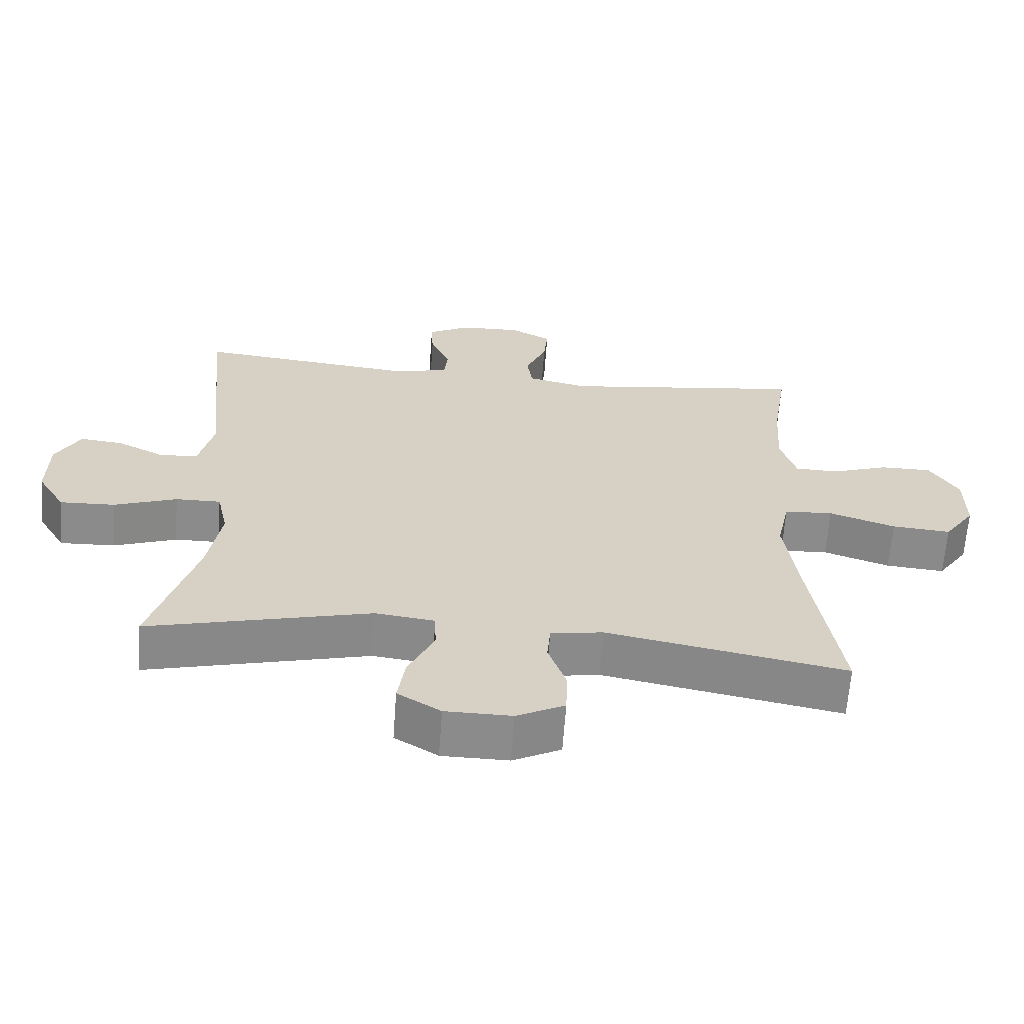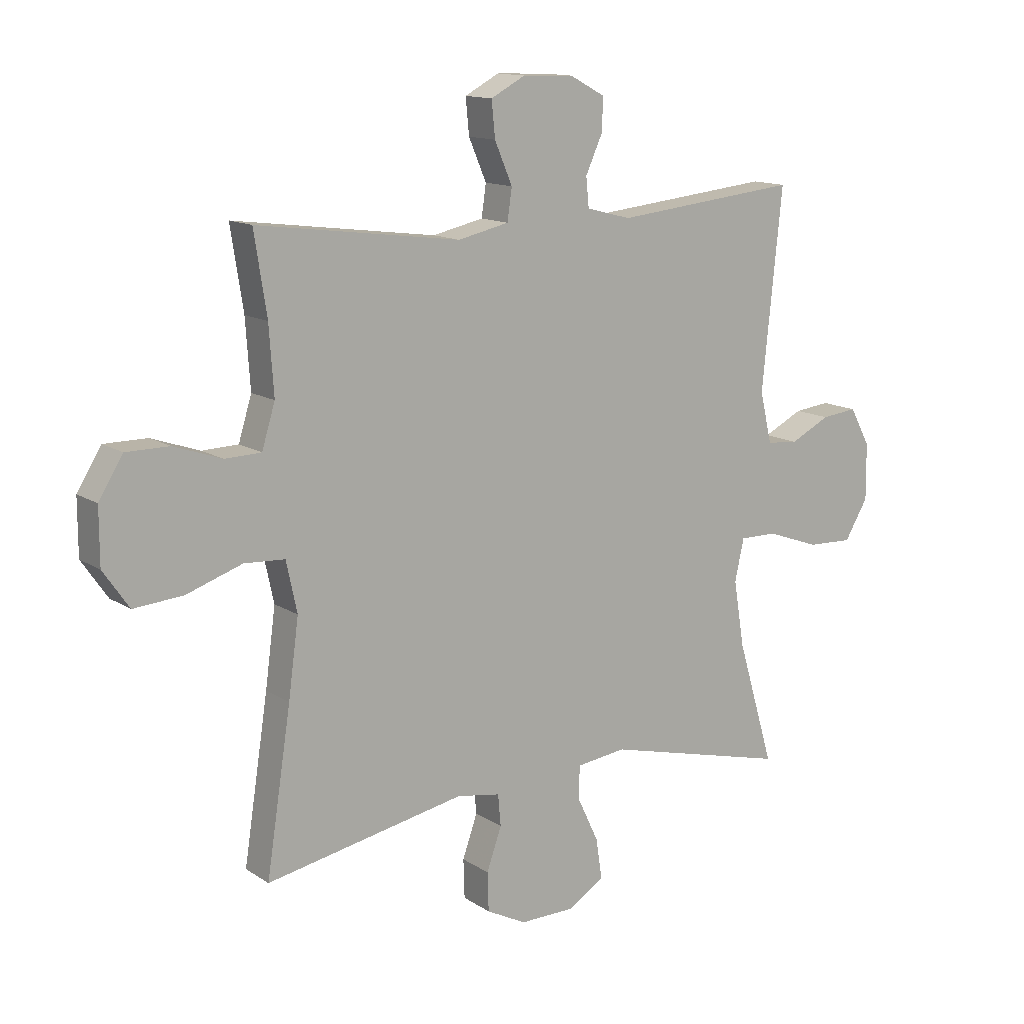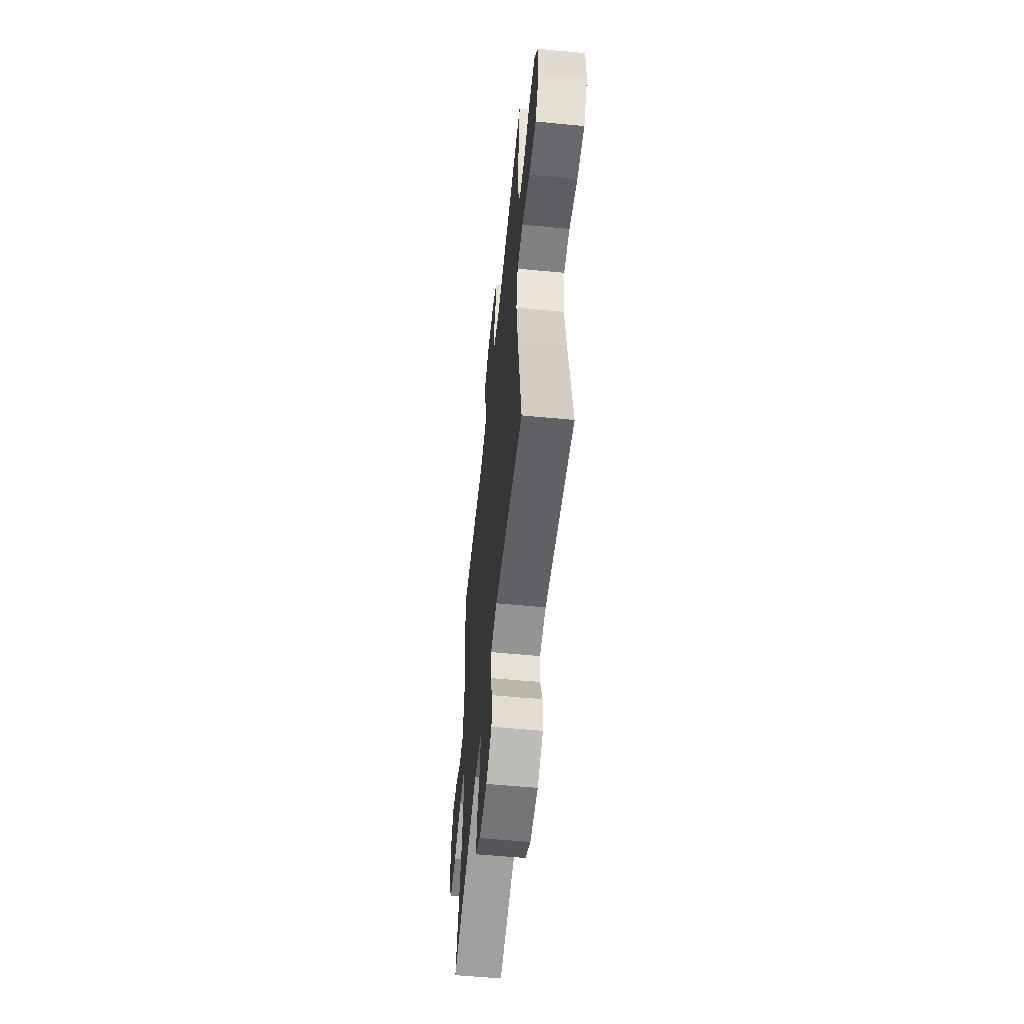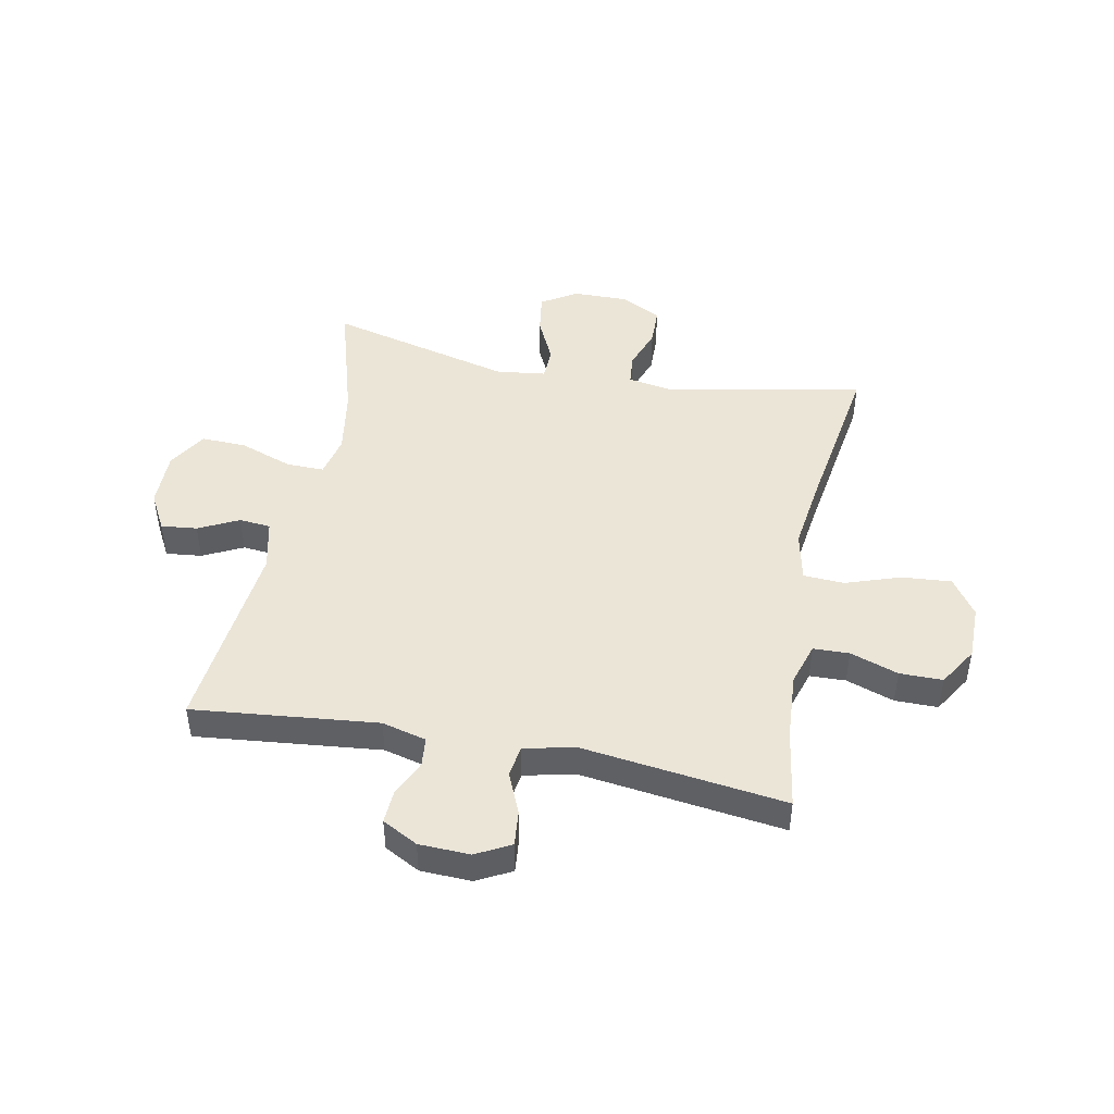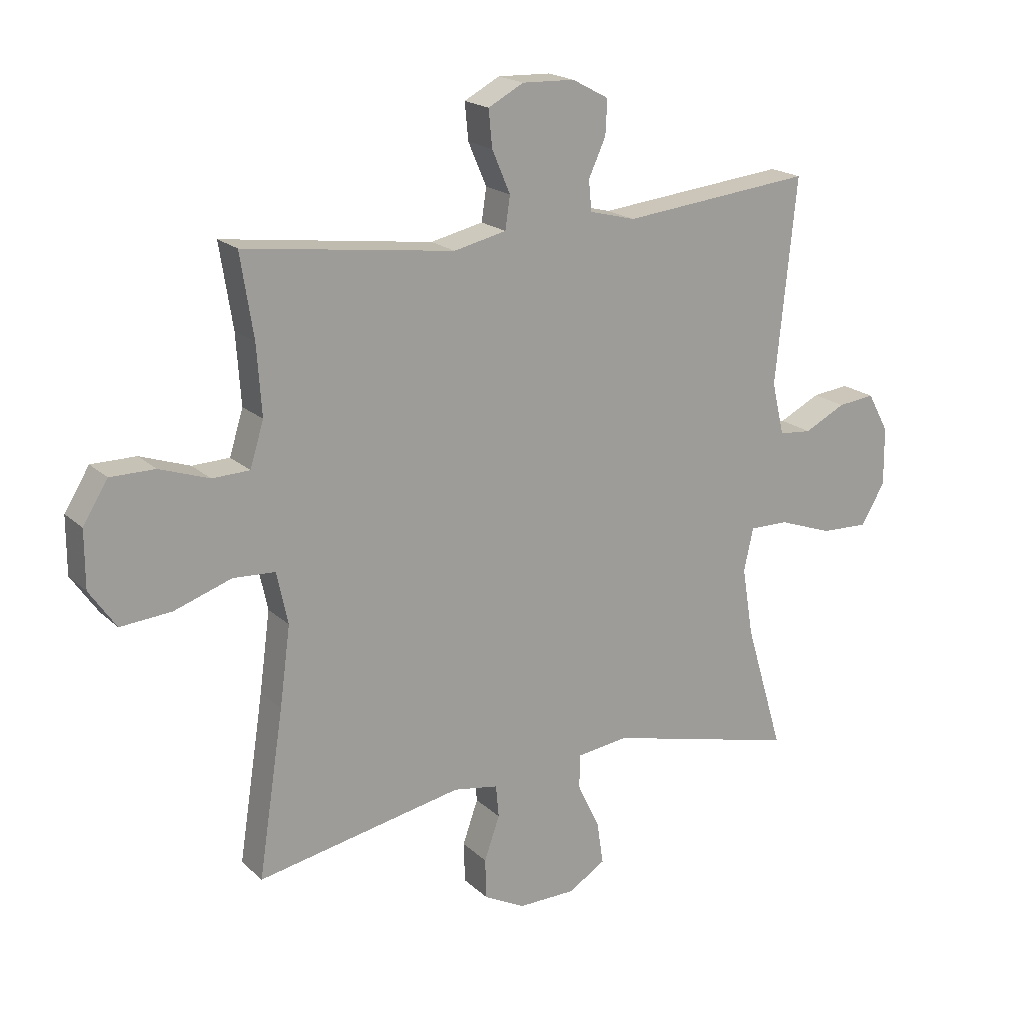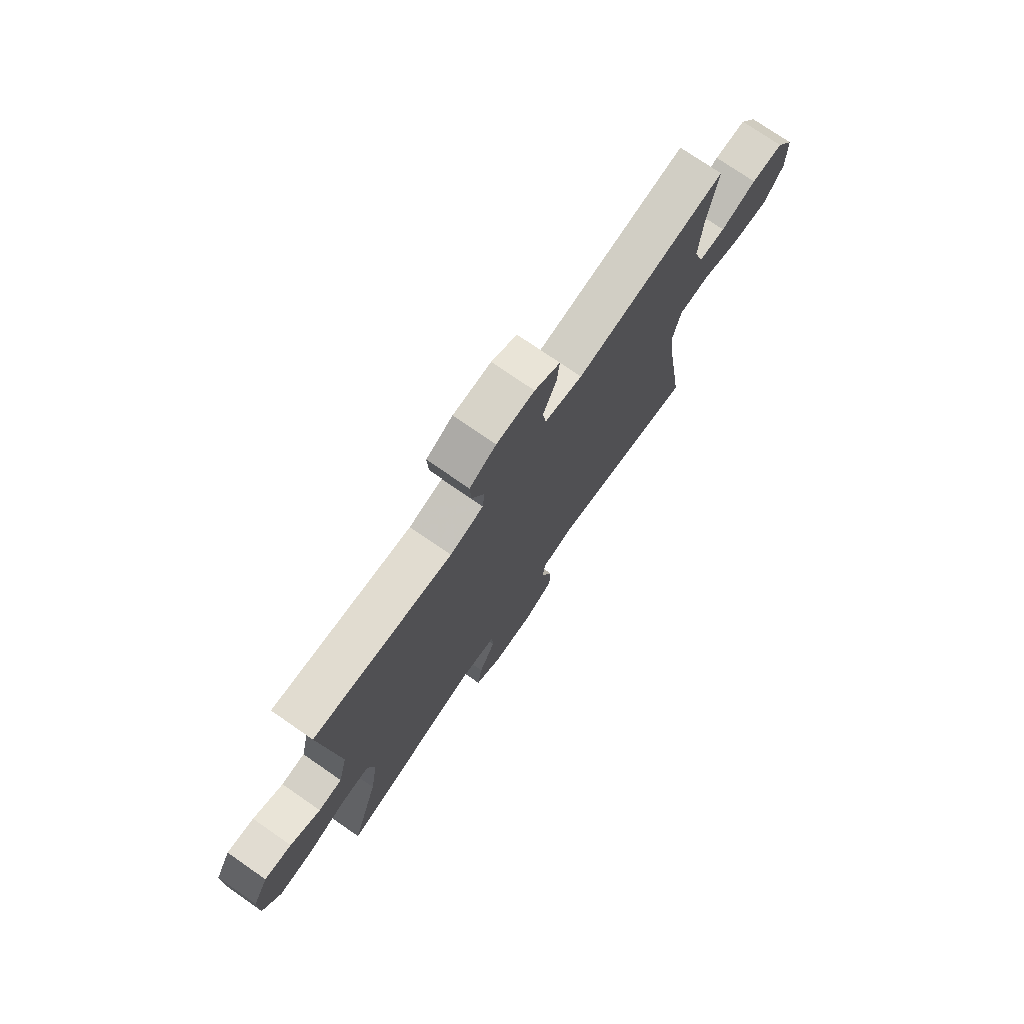
<metadata>
{"format":"obj","ext":"obj","renderer":"f3d","projection":"perspective","resolution":1024,"background":"white","views":[{"elev":-63.8,"azim":-4.1,"up":"+Z"},{"elev":13.3,"azim":144.9,"up":"+Z"},{"elev":-57.2,"azim":84.3,"up":"+Z"},{"elev":46.0,"azim":11.2,"up":"+Y"},{"elev":19.1,"azim":148.6,"up":"+Z"},{"elev":75.0,"azim":-55.3,"up":"+Z"}]}
</metadata>
<code>
v 0.5 0.07 0.5
v 0.478 0.07 0.36
v 0.47 0.07 0.243
v 0.493 0.07 0.168
v 0.556 0.07 0.166
v 0.64 0.07 0.195
v 0.715 0.07 0.195
v 0.757 0.07 0.127
v 0.757 0.07 0.031
v 0.712 0.07 -0.034
v 0.626 0.07 -0.027
v 0.529 0.07 0.006
v 0.458 0.07 0.002
v 0.439 0.07 -0.086
v 0.457 0.07 -0.22
v 0.5 0.07 -0.5
v 0.151 0.07 -0.433
v 0.075 0.07 -0.446
v 0.07 0.07 -0.501
v 0.096 0.07 -0.575
v 0.094 0.07 -0.643
v 0.024 0.07 -0.679
v -0.073 0.07 -0.678
v -0.136 0.07 -0.639
v -0.125 0.07 -0.567
v -0.087 0.07 -0.487
v -0.089 0.07 -0.43
v -0.176 0.07 -0.419
v -0.5 0.07 -0.5
v -0.435 0.07 -0.282
v -0.416 0.07 -0.166
v -0.432 0.07 -0.093
v -0.498 0.07 -0.094
v -0.59 0.07 -0.127
v -0.67 0.07 -0.13
v -0.711 0.07 -0.062
v -0.71 0.07 0.037
v -0.674 0.07 0.103
v -0.611 0.07 0.096
v -0.541 0.07 0.061
v -0.486 0.07 0.066
v -0.465 0.07 0.155
v -0.5 0.07 0.5
v -0.177 0.07 0.466
v -0.099 0.07 0.486
v -0.094 0.07 0.537
v -0.123 0.07 0.601
v -0.126 0.07 0.659
v -0.064 0.07 0.692
v 0.025 0.07 0.695
v 0.085 0.07 0.663
v 0.079 0.07 0.601
v 0.048 0.07 0.529
v 0.056 0.07 0.474
v 0.145 0.07 0.454
v 0.5 0 0.5
v 0.478 0 0.36
v 0.47 0 0.243
v 0.493 0 0.168
v 0.556 0 0.166
v 0.64 0 0.195
v 0.715 0 0.195
v 0.757 0 0.127
v 0.757 0 0.031
v 0.712 0 -0.034
v 0.626 0 -0.027
v 0.529 0 0.006
v 0.458 0 0.002
v 0.439 0 -0.086
v 0.457 0 -0.22
v 0.5 0 -0.5
v 0.151 0 -0.433
v 0.075 0 -0.446
v 0.07 0 -0.501
v 0.096 0 -0.575
v 0.094 0 -0.643
v 0.024 0 -0.679
v -0.073 0 -0.678
v -0.136 0 -0.639
v -0.125 0 -0.567
v -0.087 0 -0.487
v -0.089 0 -0.43
v -0.176 0 -0.419
v -0.5 0 -0.5
v -0.435 0 -0.282
v -0.416 0 -0.166
v -0.432 0 -0.093
v -0.498 0 -0.094
v -0.59 0 -0.127
v -0.67 0 -0.13
v -0.711 0 -0.062
v -0.71 0 0.037
v -0.674 0 0.103
v -0.611 0 0.096
v -0.541 0 0.061
v -0.486 0 0.066
v -0.465 0 0.155
v -0.5 0 0.5
v -0.177 0 0.466
v -0.099 0 0.486
v -0.094 0 0.537
v -0.123 0 0.601
v -0.126 0 0.659
v -0.064 0 0.692
v 0.025 0 0.695
v 0.085 0 0.663
v 0.079 0 0.601
v 0.048 0 0.529
v 0.056 0 0.474
v 0.145 0 0.454
f 51 52 53
f 50 51 53
f 49 50 53
f 48 49 53
f 47 48 53
f 46 47 53
f 45 46 53 54
f 44 45 54 55
f 42 43 44
f 41 42 44 55
f 38 39 40
f 37 38 40
f 36 37 40
f 35 36 40
f 34 35 40
f 33 34 40
f 32 33 40 41
f 28 29 30
f 27 28 30 31
f 24 25 26
f 23 24 26
f 22 23 26
f 21 22 26
f 20 21 26
f 19 20 26
f 18 19 26 27
f 27 31 32
f 18 27 32
f 17 18 32
f 10 11 12
f 9 10 12
f 8 9 12
f 7 8 12
f 6 7 12
f 5 6 12
f 4 5 12 13
f 3 4 13 14
f 55 1 2
f 41 55 2
f 32 41 2
f 17 32 2
f 17 2 3 14
f 17 14 15
f 15 16 17
f 108 107 106
f 108 106 105
f 108 105 104
f 108 104 103
f 108 103 102
f 108 102 101
f 109 108 101 100
f 110 109 100 99
f 99 98 97
f 110 99 97 96
f 95 94 93
f 95 93 92
f 95 92 91
f 95 91 90
f 95 90 89
f 95 89 88
f 96 95 88 87
f 85 84 83
f 86 85 83 82
f 81 80 79
f 81 79 78
f 81 78 77
f 81 77 76
f 81 76 75
f 81 75 74
f 82 81 74 73
f 87 86 82
f 87 82 73
f 87 73 72
f 67 66 65
f 67 65 64
f 67 64 63
f 67 63 62
f 67 62 61
f 67 61 60
f 68 67 60 59
f 69 68 59 58
f 57 56 110
f 57 110 96
f 57 96 87
f 57 87 72
f 69 58 57 72
f 70 69 72
f 72 71 70
f 1 56 57 2
f 2 57 58 3
f 3 58 59 4
f 4 59 60 5
f 5 60 61 6
f 6 61 62 7
f 7 62 63 8
f 8 63 64 9
f 9 64 65 10
f 10 65 66 11
f 11 66 67 12
f 12 67 68 13
f 13 68 69 14
f 14 69 70 15
f 15 70 71 16
f 16 71 72 17
f 17 72 73 18
f 18 73 74 19
f 19 74 75 20
f 20 75 76 21
f 21 76 77 22
f 22 77 78 23
f 23 78 79 24
f 24 79 80 25
f 25 80 81 26
f 26 81 82 27
f 27 82 83 28
f 28 83 84 29
f 29 84 85 30
f 30 85 86 31
f 31 86 87 32
f 32 87 88 33
f 33 88 89 34
f 34 89 90 35
f 35 90 91 36
f 36 91 92 37
f 37 92 93 38
f 38 93 94 39
f 39 94 95 40
f 40 95 96 41
f 41 96 97 42
f 42 97 98 43
f 43 98 99 44
f 44 99 100 45
f 45 100 101 46
f 46 101 102 47
f 47 102 103 48
f 48 103 104 49
f 49 104 105 50
f 50 105 106 51
f 51 106 107 52
f 52 107 108 53
f 53 108 109 54
f 54 109 110 55
f 55 110 56 1

</code>
